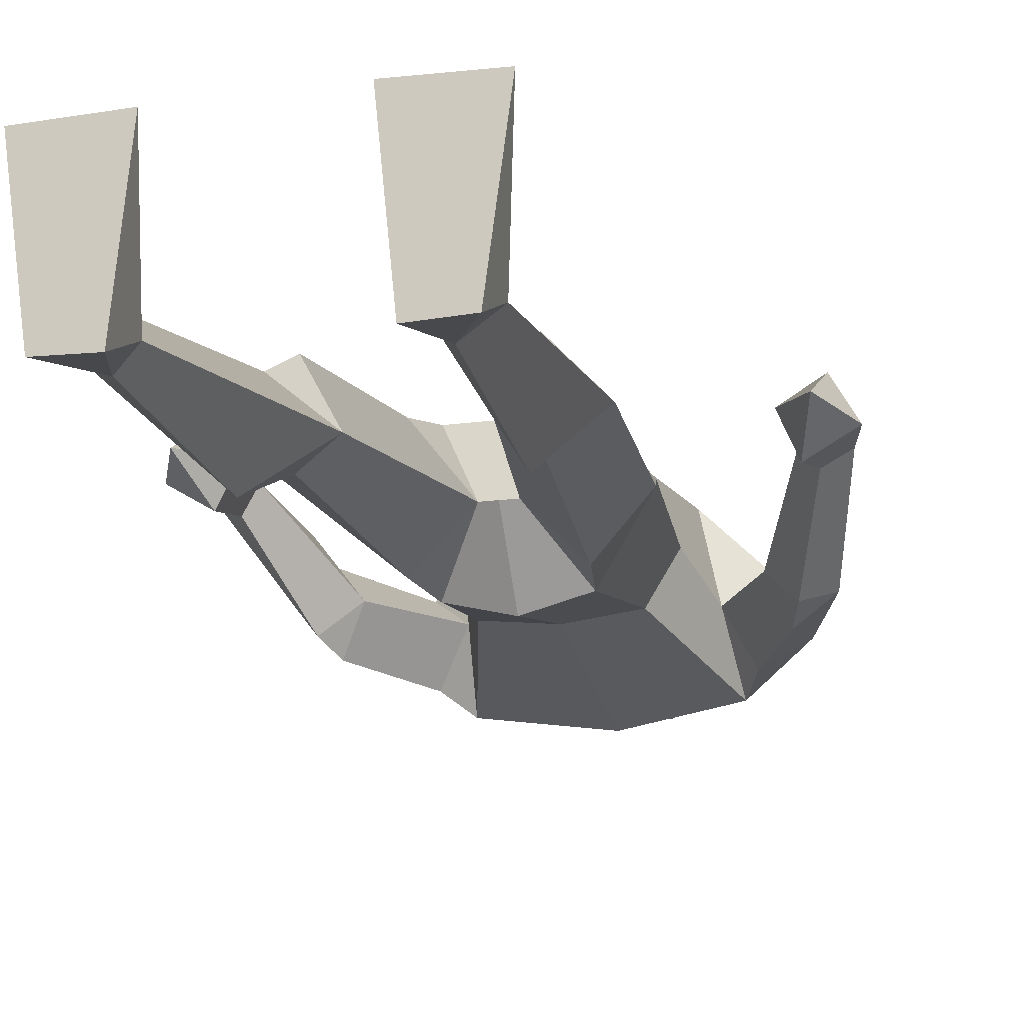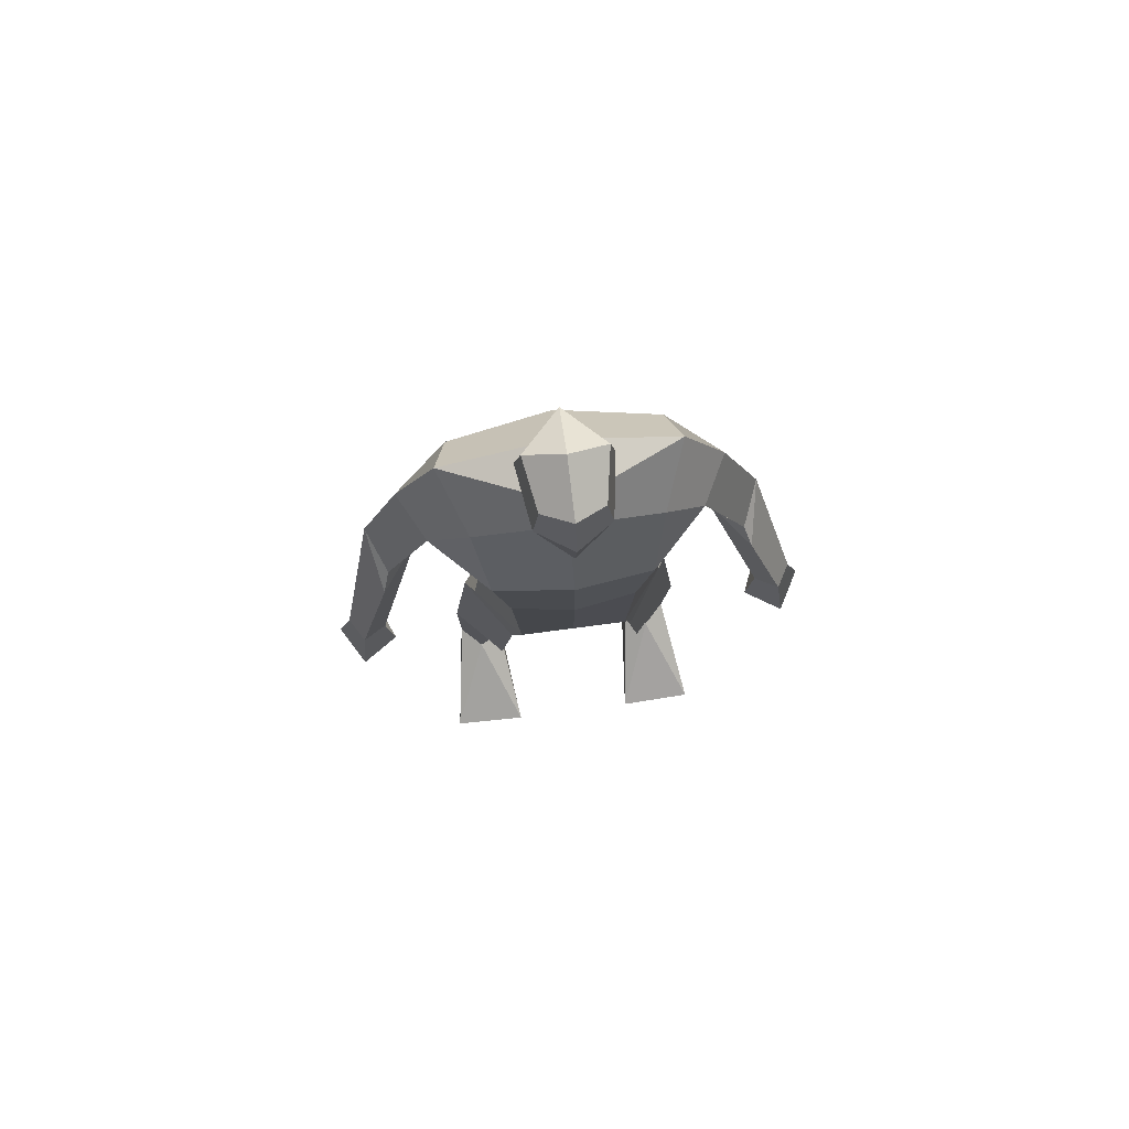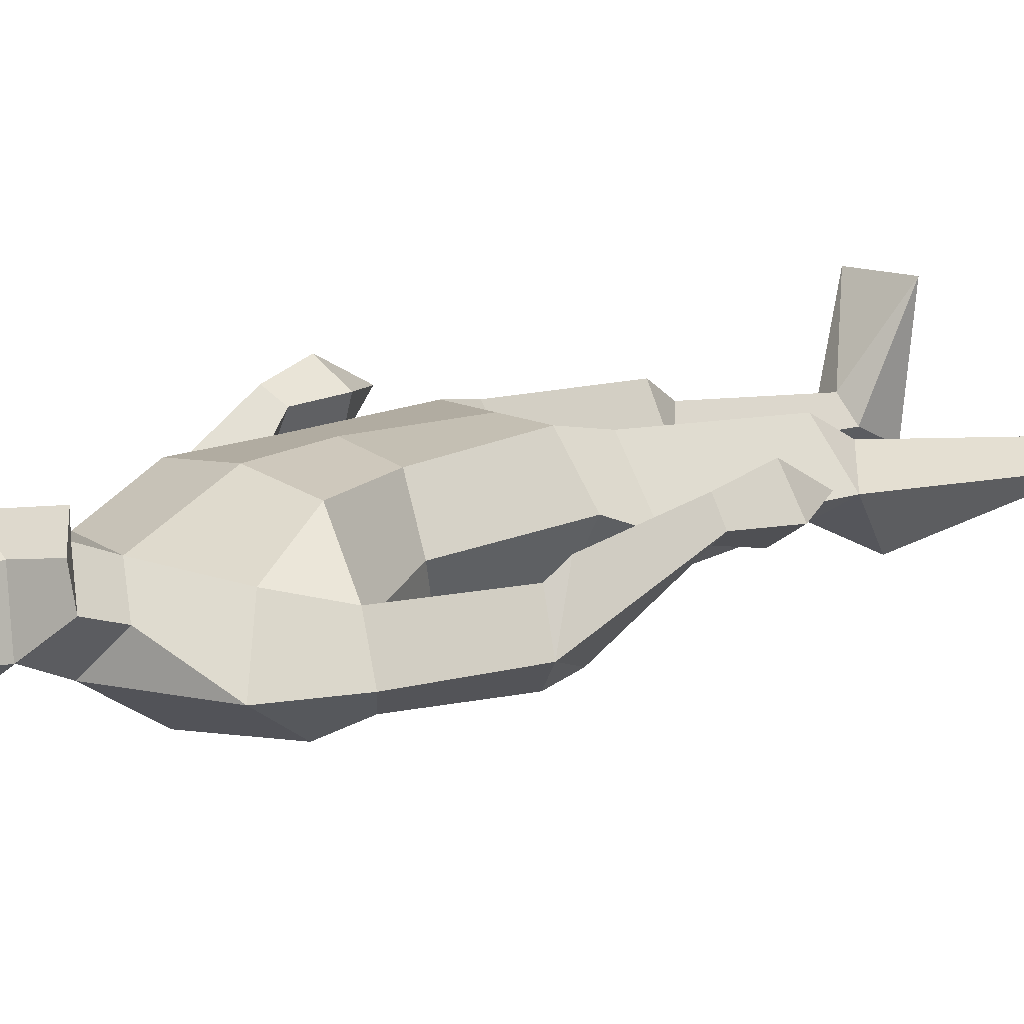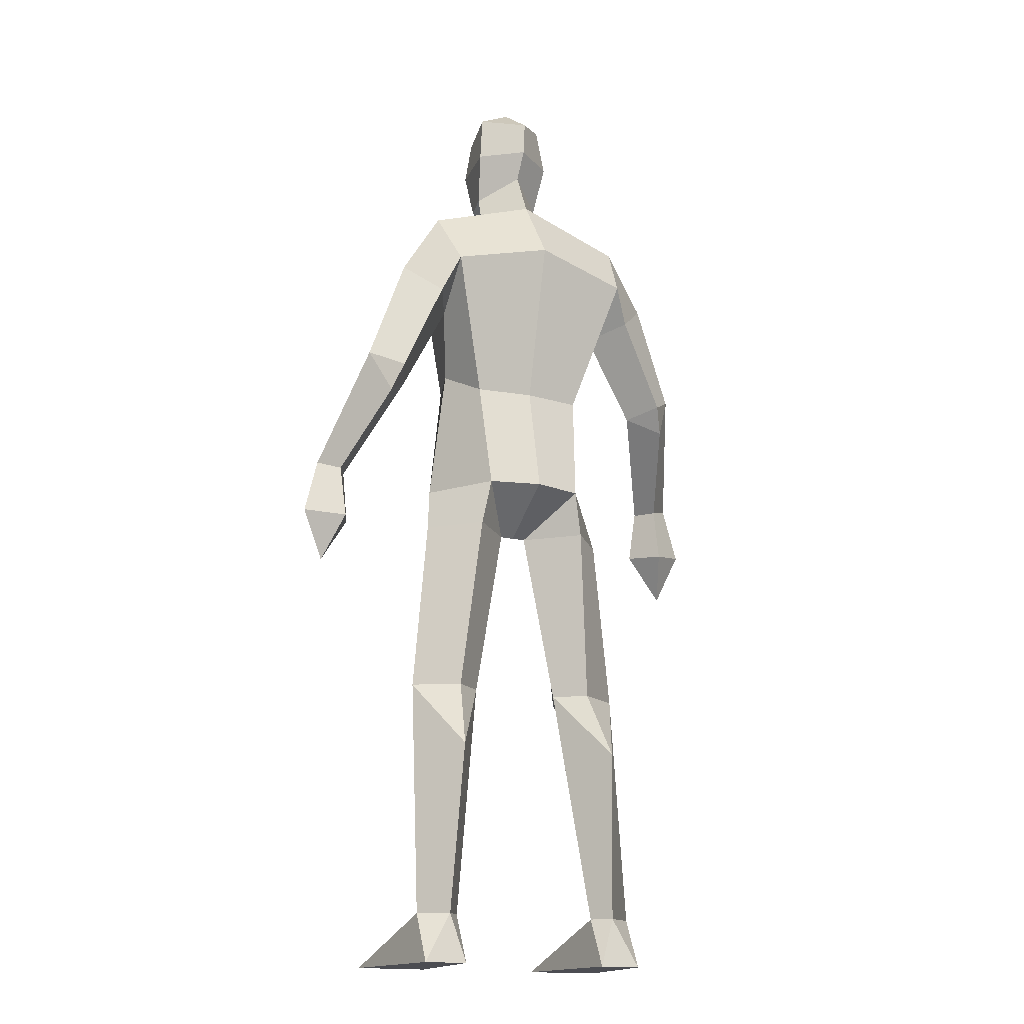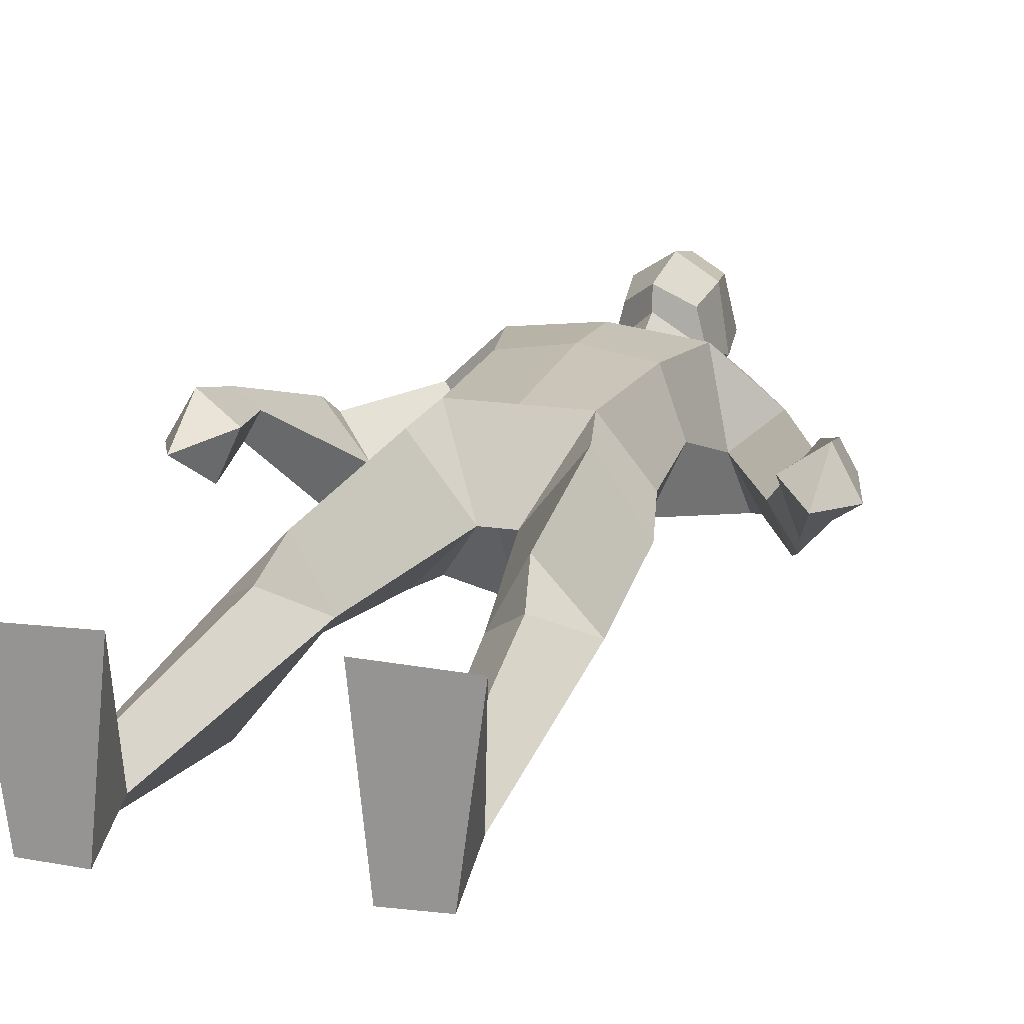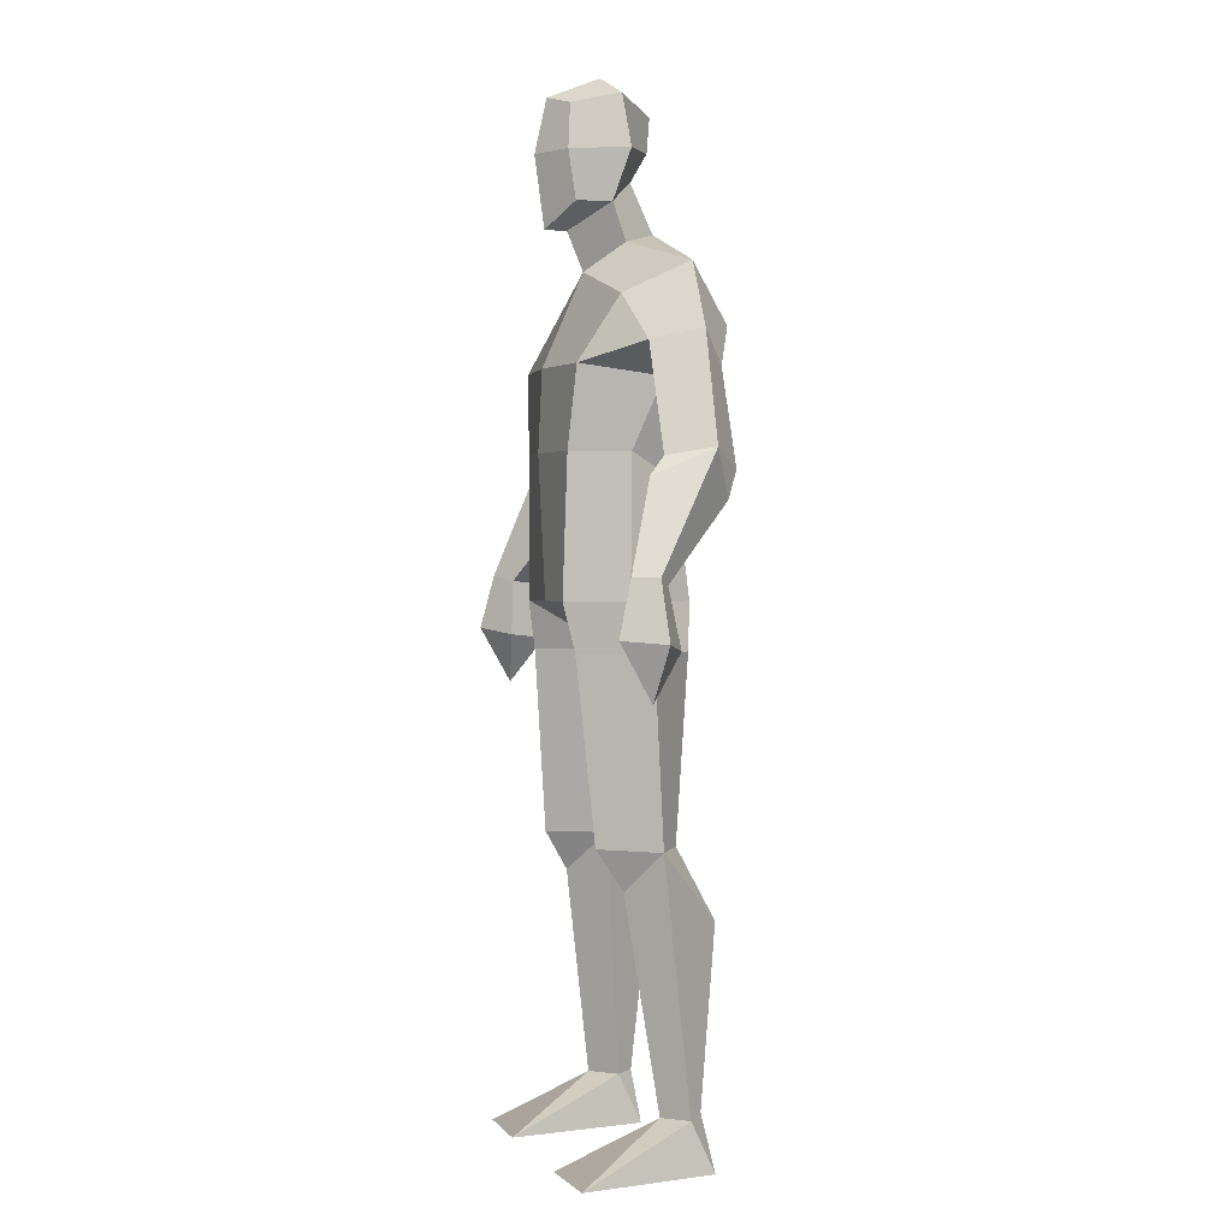
<metadata>
{"format":"obj","ext":"obj","renderer":"f3d","projection":"perspective","resolution":1024,"background":"white","views":[{"elev":-16.9,"azim":15.6,"up":"+Z"},{"elev":78.2,"azim":-7.4,"up":"+Y"},{"elev":14.7,"azim":-134.5,"up":"+Z"},{"elev":-16.1,"azim":153.1,"up":"+Y"},{"elev":17.7,"azim":17.1,"up":"+Z"},{"elev":1.3,"azim":70.9,"up":"+Y"}]}
</metadata>
<code>
o Cube_Cube.001
v 0.03833 1.263 0.03348
v 0.2389 2.145 0.1062
v 0.3034 2.224 -0.05565
v 0.1617 1.691 -0.06384
v 0.1617 1.761 0.2194
v 0.2729 2.069 -0.1593
v 0.2048 1.974 0.209
v 0.2157 1.761 0.06953
v 0.2543 1.943 -7e-06
v 0.3472 2.022 0.07354
v 0.4118 2.05 -0.04805
v 0.3188 1.966 -0.1259
v 0.5105 1.434 0.16
v 0.5691 1.451 0.1967
v 0.6041 1.45 0.136
v 0.5447 1.431 0.0971
v 0.4927 1.289 0.1689
v 0.5846 1.306 0.2318
v 0.6439 1.297 0.1278
v 0.539 1.277 0.06123
v 0.5803 1.156 0.1474
v 0.5156 1.758 -0.03944
v 0.4357 1.709 -0.1183
v 0.3882 1.693 -0.008672
v 0.4676 1.739 0.07851
v 0.4859 1.69 0.1203
v 0.4621 1.635 -0.08718
v 0.1428 1.389 -0.1094
v 0.1428 1.389 0.2263
v 0.2564 1.389 0.08756
v 0.2158 0.1208 -0.04448
v 0.2597 0.1208 -0.09537
v 0.2779 0.1208 0.01906
v 0.3374 0.1208 -0.0408
v 0.3301 0.7795 0.0276
v 0.2103 0.7795 -0.04792
v 0.1287 0.7795 0.01678
v 0.2063 0.7795 0.1614
v 0.229 0.6739 0.09605
v 0.2394 0.5921 -0.1417
v 0.2158 -0.01512 -0.1088
v 0.3374 -0.01512 -0.1046
v 0.1783 -0.01666 0.2617
v 0.3859 -0.01666 0.2559
v 0.1026 2.289 0.04528
v 0.09903 2.39 0.07976
v 0.07629 2.39 0.1692
v 0.09903 2.662 0.05492
v 0.07629 2.634 0.1841
v 0.1152 2.525 0.03516
v 0.09244 2.516 0.1943
v 0.1698 1.263 0.2021
v 0.284 1.263 0.03561
v 0.1662 1.263 -0.09737
v -0.03834 1.263 0.03348
v -0.2389 2.145 0.1062
v -0.3034 2.224 -0.05565
v -1e-06 1.263 0.03348
v 0 2.325 -0.06218
v 0 2.222 0.1253
v -0.1617 1.691 -0.06384
v -0.1617 1.761 0.2194
v 0 1.761 0.2448
v 0 1.691 -0.08256
v -0.2729 2.069 -0.1593
v -0.2048 1.974 0.209
v 0 1.974 0.2344
v 0 2.134 -0.188
v -0.2157 1.761 0.06953
v -0.2543 1.943 -7e-06
v -0.3472 2.022 0.07354
v -0.4118 2.05 -0.04805
v -0.3188 1.966 -0.1259
v -0.5105 1.434 0.16
v -0.5691 1.451 0.1967
v -0.6041 1.45 0.136
v -0.5447 1.431 0.0971
v -0.4927 1.289 0.1689
v -0.5846 1.306 0.2318
v -0.6439 1.297 0.1278
v -0.539 1.277 0.06123
v -0.5803 1.156 0.1474
v -0.5156 1.758 -0.03944
v -0.4357 1.709 -0.1183
v -0.3882 1.693 -0.008672
v -0.4676 1.739 0.07851
v -0.4859 1.69 0.1203
v -0.4621 1.635 -0.08718
v -0.1428 1.389 -0.1094
v -0.1428 1.389 0.2263
v -0.2564 1.389 0.08756
v 0 1.389 -0.1455
v -0.2158 0.1208 -0.04448
v -0.2597 0.1208 -0.09537
v -0.2779 0.1208 0.01906
v -0.3374 0.1208 -0.0408
v -0.3301 0.7795 0.0276
v -0.2103 0.7795 -0.04792
v -0.1287 0.7795 0.01678
v -0.2063 0.7795 0.1614
v -0.229 0.6739 0.09605
v -0.2394 0.5921 -0.1417
v -0.2158 -0.01512 -0.1088
v -0.3374 -0.01511 -0.1046
v -0.1783 -0.01666 0.2617
v -0.386 -0.01666 0.2559
v -0.1026 2.289 0.04528
v 0 2.454 -0.001372
v 0 2.324 0.1683
v -0.09903 2.39 0.07976
v 0 2.324 0.2279
v -0.07629 2.39 0.1692
v -0.09903 2.662 0.05492
v -0.07629 2.634 0.1841
v 0 2.53 -0.04581
v 0 2.622 -0.05353
v -0.1152 2.525 0.03516
v -0.09244 2.516 0.1943
v 0 2.714 0.07976
v 0 2.656 0.2216
v 0 2.512 0.2542
v -0 1.389 0.2263
v -0.1698 1.263 0.2021
v -0.2841 1.263 0.03561
v -0.1662 1.263 -0.09737
f 68 59 3 6
f 8 30 28 4
f 7 2 60 67
f 63 122 29 5
f 5 7 67 63
f 64 68 6 4
f 8 9 7 5
f 4 6 9 8
f 5 29 30 8
f 3 2 10 11
f 6 3 11 12
f 9 6 12
f 10 2 7
f 9 10 7
f 23 22 27
f 24 23 27
f 22 25 26
f 25 24 26
f 14 13 17 18
f 15 14 18 19
f 13 16 20 17
f 16 15 19 20
f 17 20 21
f 20 19 21
f 18 17 21
f 19 18 21
f 10 9 24 25
f 11 10 25 22
f 9 12 23 24
f 12 11 22 23
f 26 24 13 14
f 26 14 15 22
f 27 22 15 16
f 27 16 13 24
f 122 58 1 29
f 28 1 58 92
f 40 35 34 32
f 37 40 32 31
f 35 39 33 34
f 39 37 31 33
f 29 1 52
f 30 29 52 53
f 1 28 54
f 28 30 53 54
f 38 37 39
f 35 38 39
f 37 36 40
f 36 35 40
f 41 42 44 43
f 32 34 42
f 33 31 43
f 32 42 41
f 42 34 44
f 31 41 43
f 34 33 44
f 31 32 41
f 60 45 46 109
f 45 59 108 46
f 45 3 59
f 109 46 47 111
f 51 50 48 49
f 47 46 50 51
f 46 108 115 50
f 48 50 115 116
f 116 119 48
f 49 48 119 120
f 49 120 121 51
f 111 47 51 121
f 45 60 2 3
f 64 4 28 92
f 53 52 38 35
f 52 1 37 38
f 54 36 37 1
f 54 53 35 36
f 44 33 43
f 68 65 57 59
f 69 61 89 91
f 66 67 60 56
f 63 62 90 122
f 62 63 67 66
f 64 61 65 68
f 69 62 66 70
f 61 69 70 65
f 62 69 91 90
f 57 72 71 56
f 65 73 72 57
f 70 73 65
f 71 66 56
f 70 66 71
f 84 88 83
f 85 88 84
f 83 87 86
f 86 87 85
f 75 79 78 74
f 76 80 79 75
f 74 78 81 77
f 77 81 80 76
f 78 82 81
f 81 82 80
f 79 82 78
f 80 82 79
f 71 86 85 70
f 72 83 86 71
f 70 85 84 73
f 73 84 83 72
f 87 75 74 85
f 87 83 76 75
f 88 77 76 83
f 88 85 74 77
f 122 90 55 58
f 89 92 58 55
f 102 94 96 97
f 99 93 94 102
f 97 96 95 101
f 101 95 93 99
f 90 123 55
f 91 124 123 90
f 55 125 89
f 89 125 124 91
f 100 101 99
f 97 101 100
f 99 102 98
f 98 102 97
f 103 105 106 104
f 94 104 96
f 95 105 93
f 94 103 104
f 104 106 96
f 93 105 103
f 96 106 95
f 93 103 94
f 60 109 110 107
f 107 110 108 59
f 107 59 57
f 109 111 112 110
f 118 114 113 117
f 112 118 117 110
f 110 117 115 108
f 113 116 115 117
f 116 113 119
f 114 120 119 113
f 114 118 121 120
f 111 121 118 112
f 107 57 56 60
f 64 92 89 61
f 124 97 100 123
f 123 100 99 55
f 125 55 99 98
f 125 98 97 124
f 106 105 95

</code>
